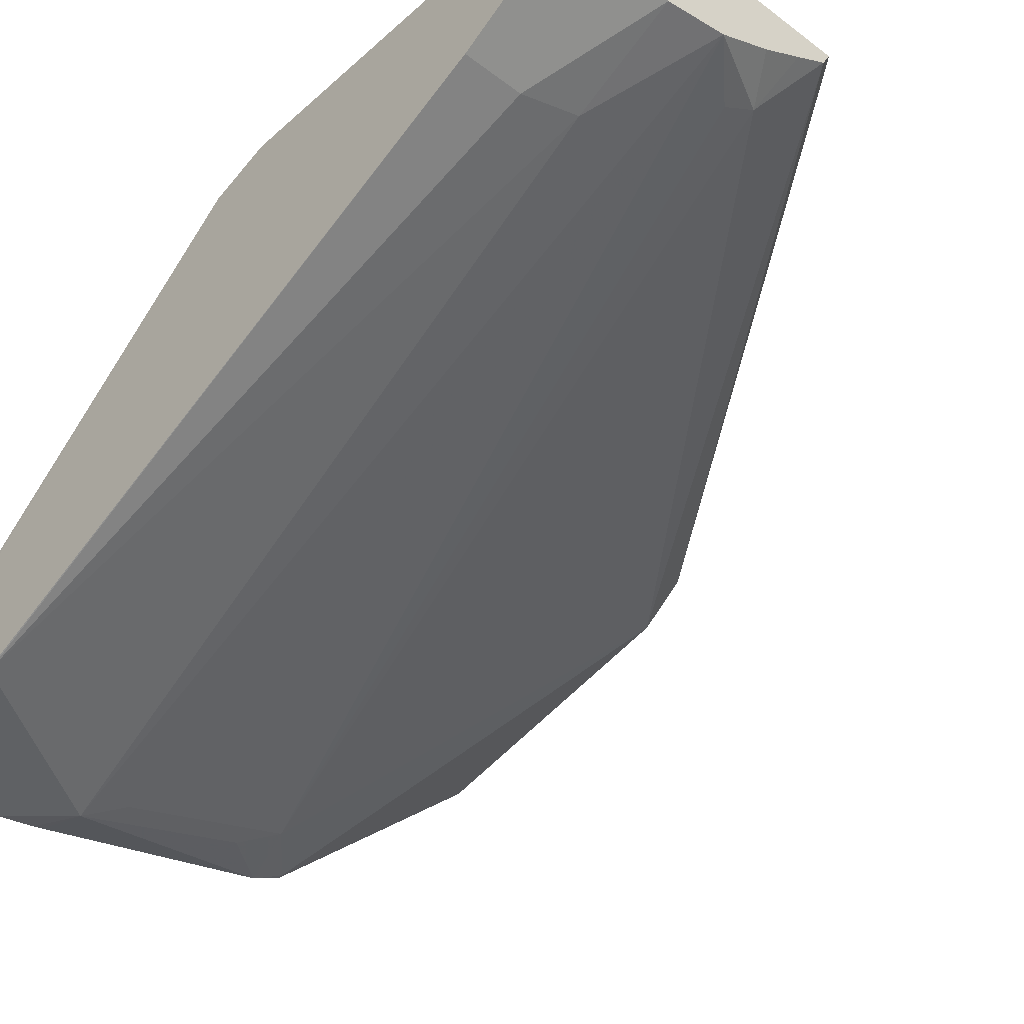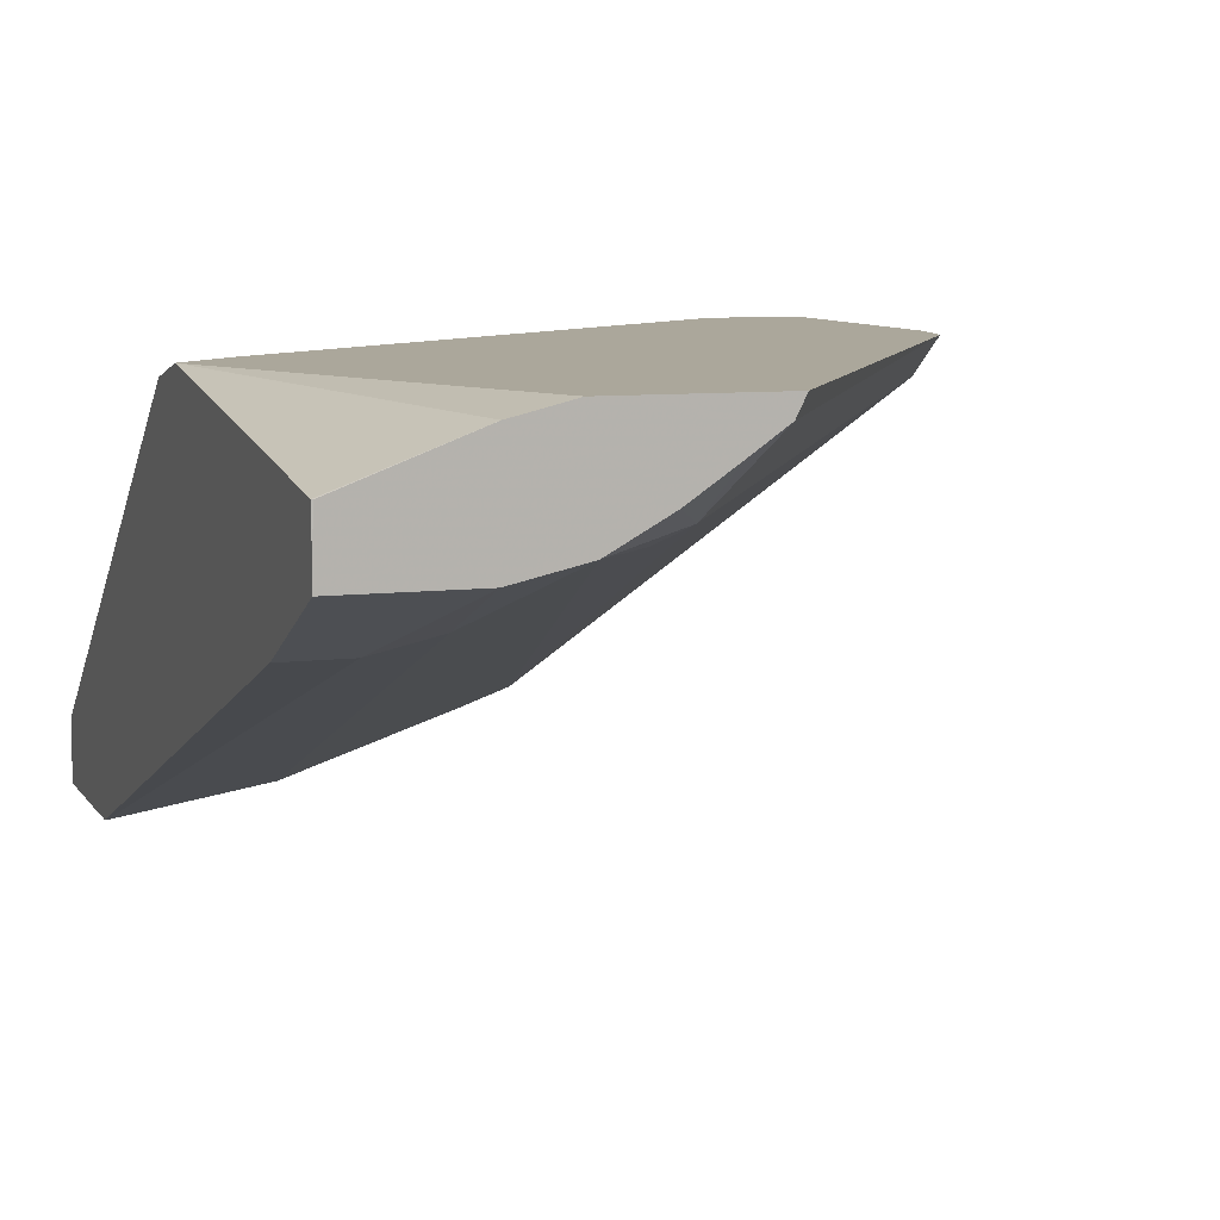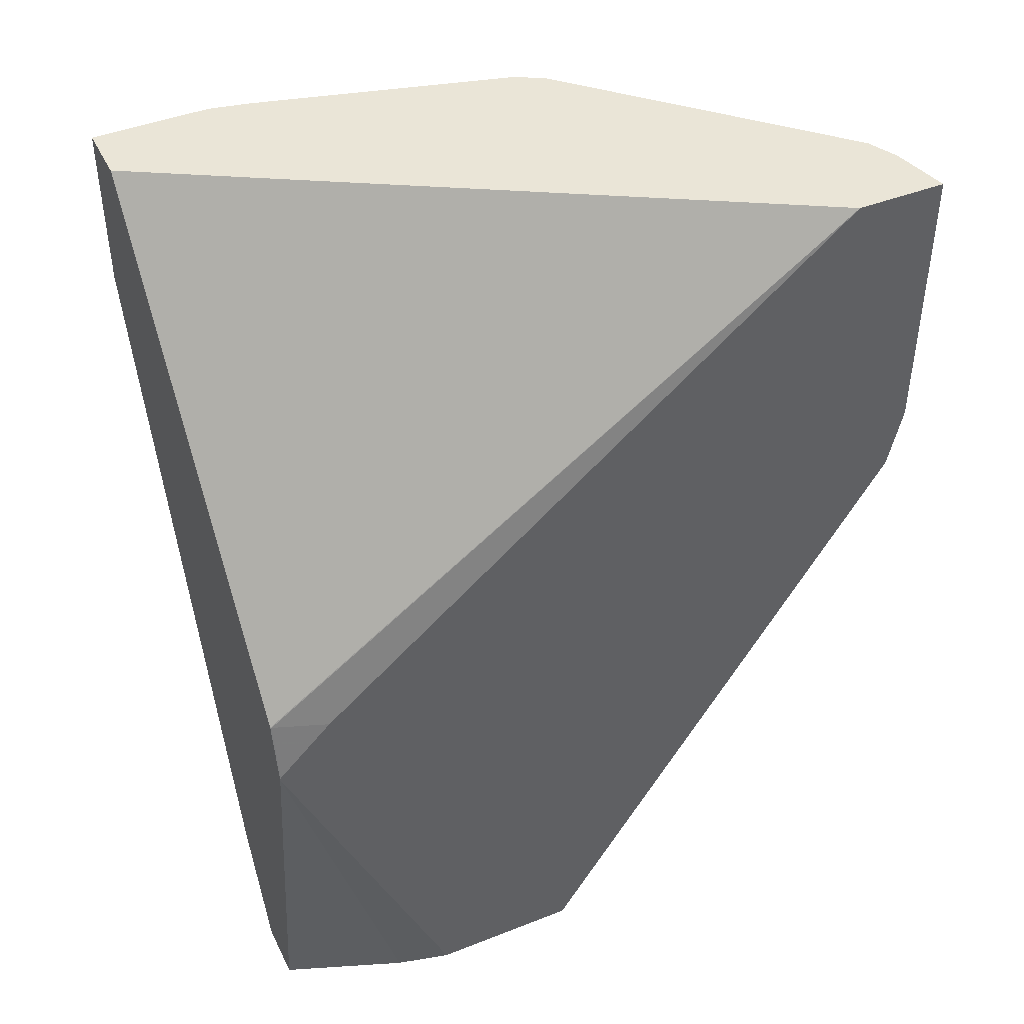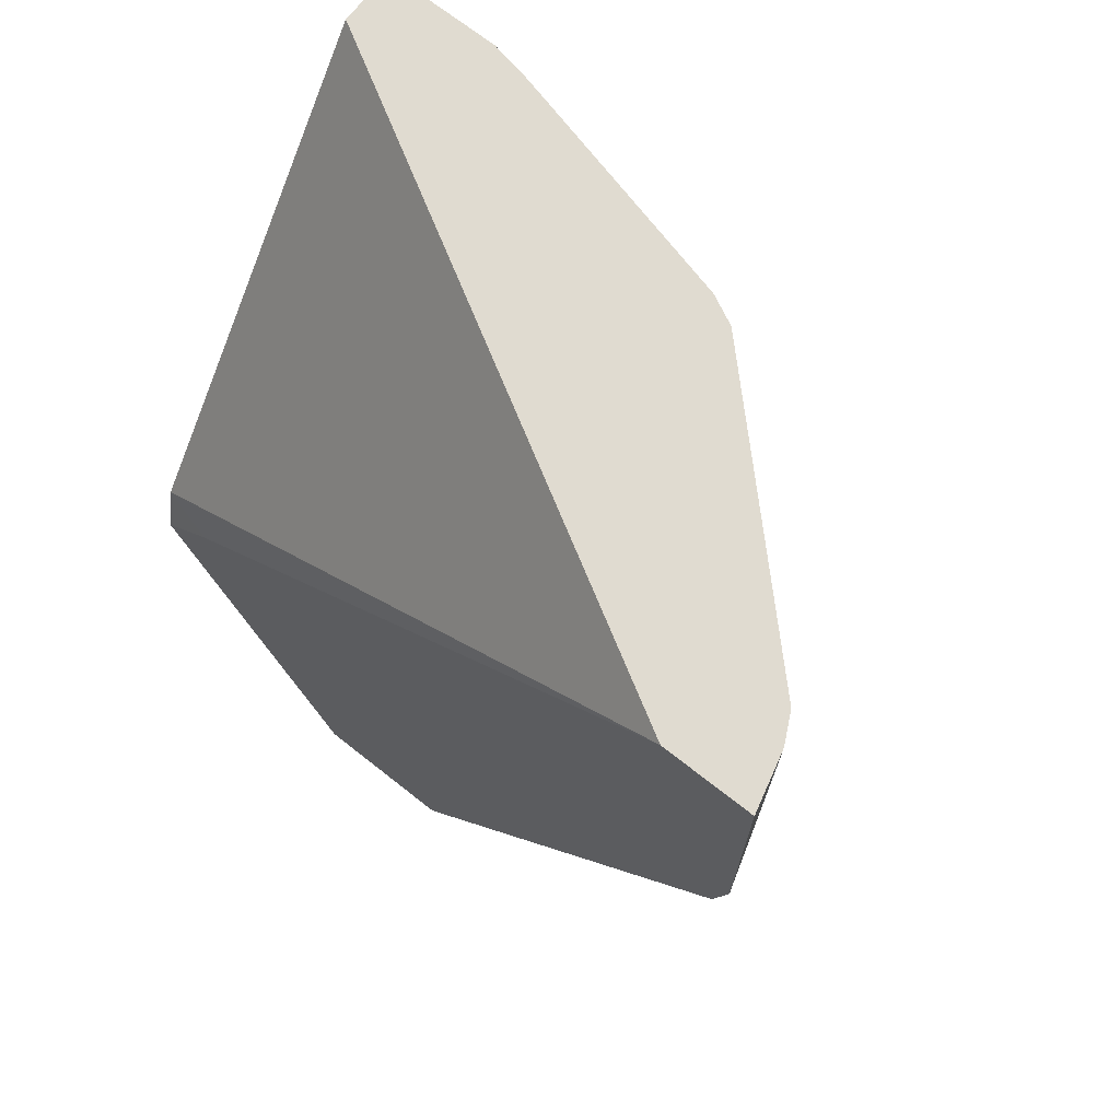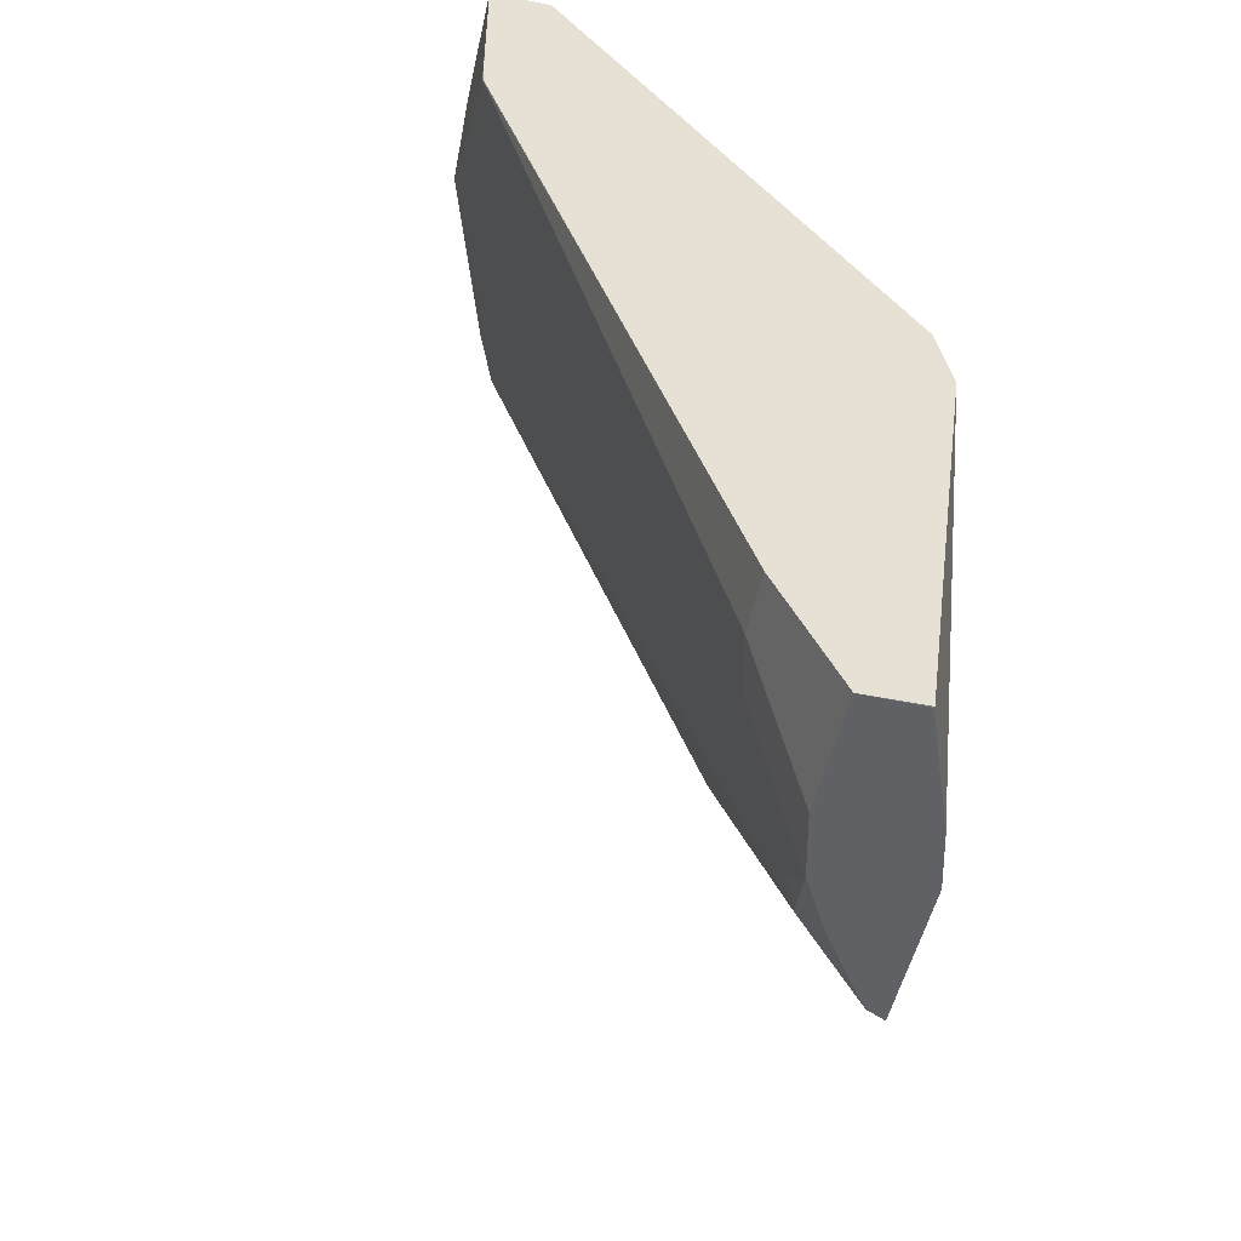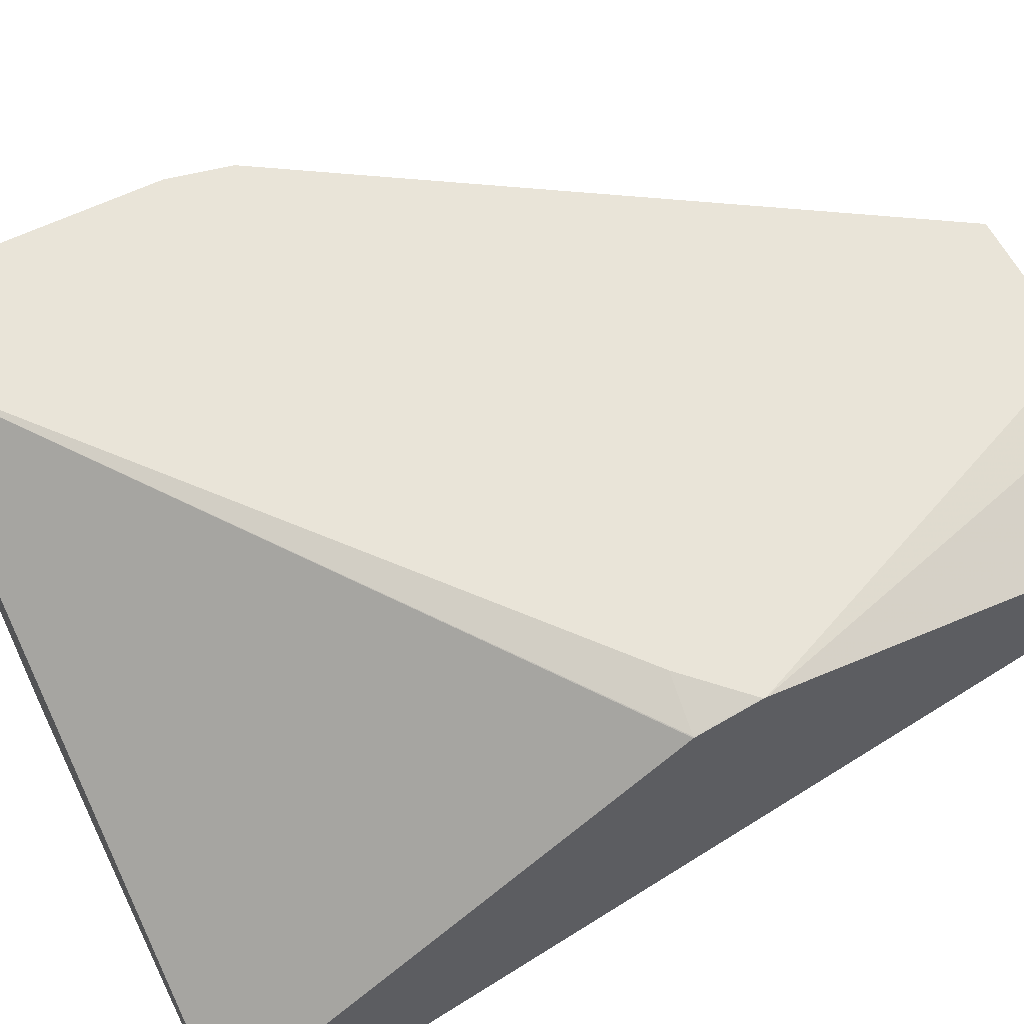
<metadata>
{"format":"obj","ext":"obj","renderer":"f3d","projection":"perspective","resolution":1024,"background":"white","views":[{"elev":-45.4,"azim":-41.0,"up":"+Z"},{"elev":8.2,"azim":-19.2,"up":"+Z"},{"elev":44.0,"azim":-24.8,"up":"+Y"},{"elev":70.0,"azim":38.3,"up":"+Y"},{"elev":-50.0,"azim":-102.4,"up":"+Y"},{"elev":60.3,"azim":-116.7,"up":"+Z"}]}
</metadata>
<code>
v 0.2414 -0.1636 -0.121
v 0.2364 -0.1636 -0.1407
v 0.2102 -0.1636 -0.121
v 0.2414 -0.1809 -0.121
v 0.2361 -0.1636 -0.1414
v 0.2413 -0.2617 -0.121
v -0.0003353 -0.1636 -0.2409
v -0.0003826 -0.3193 -0.1259
v 1.971e-05 -0.3194 -0.1258
v 0.01914 -0.3218 -0.121
v 0.2314 -0.166 -0.1509
v 0.2314 -0.1636 -0.1509
v 0.2347 -0.2683 -0.1341
v 0.2364 -0.2839 -0.121
v -0.0003826 -0.1636 -0.2437
v -0.0003826 -0.3199 -0.1258
v -3.96e-06 -0.3409 -0.121
v 0.1911 -0.166 -0.1912
v 0.1911 -0.1636 -0.1912
v 0.1341 -0.1878 -0.2347
v 0.1509 -0.166 -0.2314
v 0.1073 -0.4833 -0.1274
v 0.09056 -0.4678 -0.1509
v 0.1106 -0.4833 -0.121
v -0.0003826 -0.1636 -0.2616
v -0.0003826 -0.3416 -0.121
v 0.1557 -0.1636 -0.2266
v 0.07378 -0.1878 -0.2548
v 0.1207 -0.1811 -0.2414
v 0.1407 -0.1636 -0.2364
v 0.08048 -0.4652 -0.1559
v 0.06249 -0.4833 -0.1559
v 0.1413 -0.1636 -0.2361
v 0.1509 -0.1636 -0.2314
v 0.09548 -0.4833 -0.1357
v 0.081 -0.4833 -0.1456
v 0.05928 -0.4833 -0.121
v 0.04025 -0.1636 -0.2616
v -0.0003826 -0.2012 -0.2616
v -0.0003826 -0.342 -0.121
v 0.06037 -0.1811 -0.2616
v 0.05703 -0.1643 -0.2582
v 0.05774 -0.1636 -0.2578
v 0.04025 -0.4833 -0.161
v 0.04025 -0.4451 -0.1761
v 0.04075 -0.4833 -0.1255
v 0.05348 -0.1636 -0.2589
v 1.971e-05 -0.2213 -0.2616
v -0.0003826 -0.2213 -0.2614
v -0.0003826 -0.4829 -0.1407
v -0.0003826 -0.4833 -0.161
v 0.02013 -0.4426 -0.1811
v -0.0003826 -0.4832 -0.1408
v 1.971e-05 -0.4833 -0.1409
v -0.0003826 -0.2217 -0.2614
v -0.0003826 -0.4426 -0.1811
v -0.0003826 -0.4833 -0.1607
f 22 24 37
f 22 37 46
f 22 46 54
f 22 54 57
f 22 44 32
f 22 51 44
f 22 32 36
f 22 36 35
f 21 34 27
f 22 57 51
f 22 35 23
f 14 24 22
f 21 30 33
f 20 32 28
f 20 31 32
f 20 23 31
f 20 30 21
f 20 29 30
f 20 41 29
f 20 28 41
f 18 27 19
f 18 21 27
f 16 26 17
f 23 35 36
f 21 33 34
f 23 36 32
f 41 47 42
f 25 38 41
f 13 23 20
f 53 57 54
f 48 56 55
f 48 52 56
f 48 55 49
f 46 53 54
f 46 50 53
f 45 52 48
f 44 52 45
f 44 56 52
f 44 51 56
f 23 32 31
f 42 47 43
f 39 48 49
f 38 47 41
f 37 40 46
f 32 45 41
f 32 44 45
f 30 42 43
f 30 41 42
f 29 41 30
f 28 32 41
f 25 48 39
f 25 41 48
f 41 45 48
f 13 22 23
f 40 50 46
f 13 21 18
f 1 4 2
f 1 6 4
f 1 14 6
f 1 24 14
f 1 37 24
f 1 40 37
f 1 26 40
f 1 17 26
f 1 10 17
f 1 3 10
f 1 7 3
f 2 4 6
f 1 15 7
f 1 38 25
f 1 47 38
f 1 43 47
f 1 30 43
f 1 33 30
f 1 34 33
f 1 27 34
f 1 19 27
f 1 12 19
f 1 2 5
f 13 14 22
f 1 25 15
f 2 6 5
f 1 5 12
f 3 8 9
f 13 20 21
f 11 13 18
f 11 19 12
f 11 18 19
f 9 17 10
f 9 16 17
f 8 26 16
f 8 40 26
f 3 7 8
f 8 53 50
f 8 57 53
f 8 51 57
f 8 56 51
f 8 50 40
f 8 55 56
f 8 49 55
f 8 39 49
f 8 25 39
f 8 15 25
f 8 16 9
f 7 15 8
f 6 14 13
f 5 13 11
f 5 6 13
f 5 11 12
f 3 9 10

</code>
